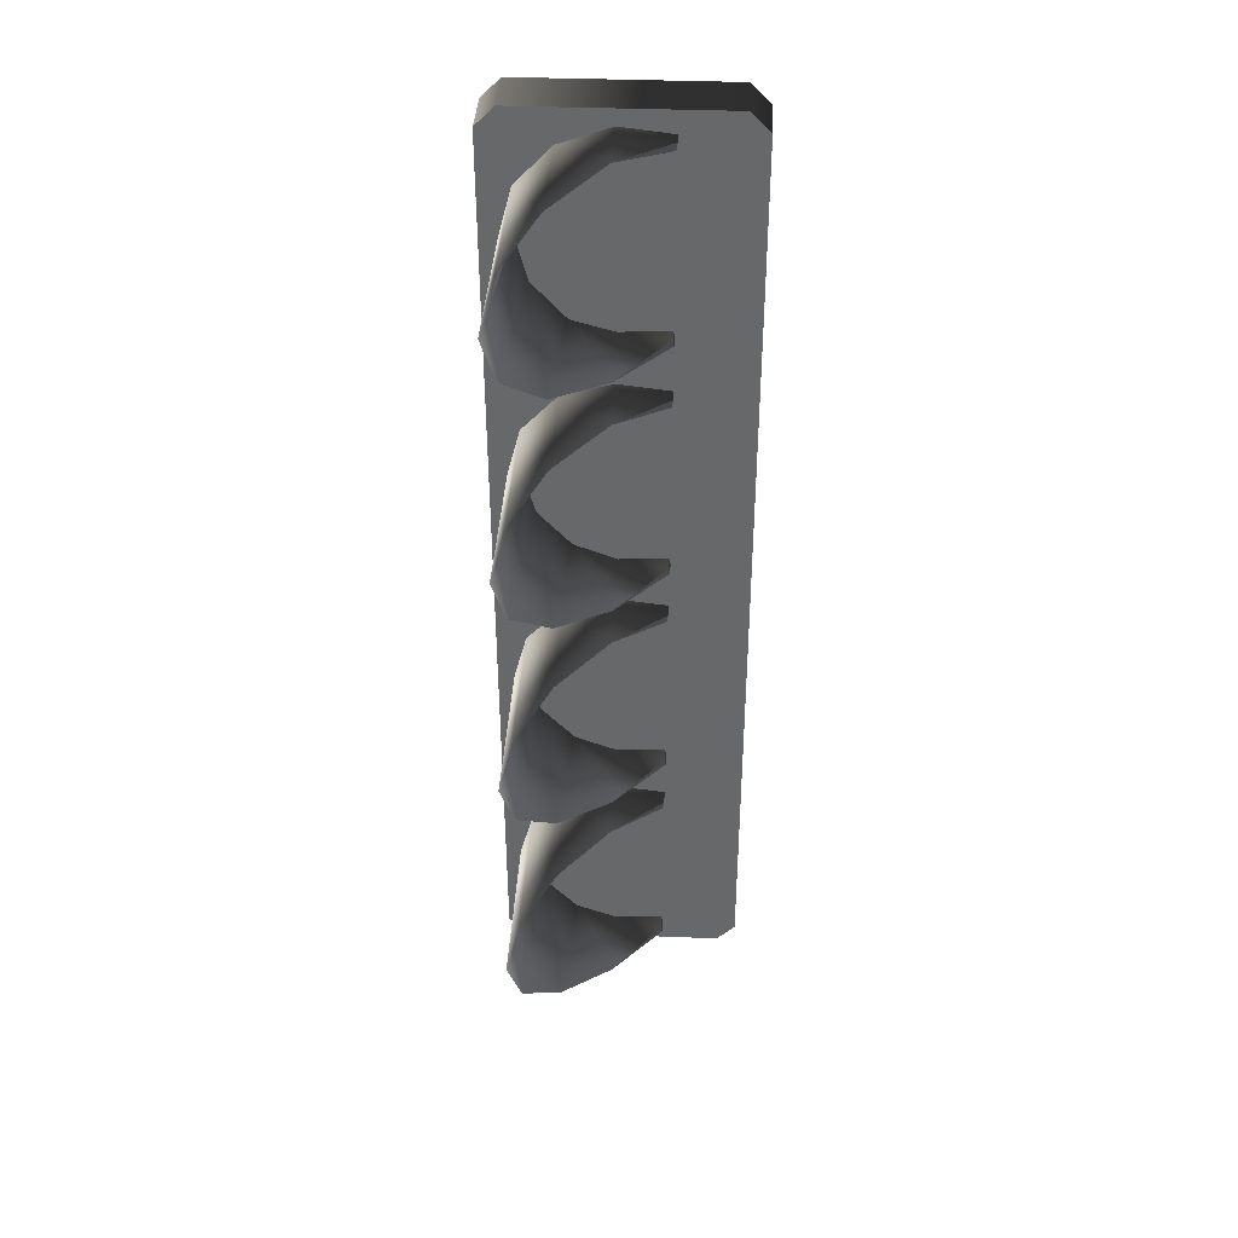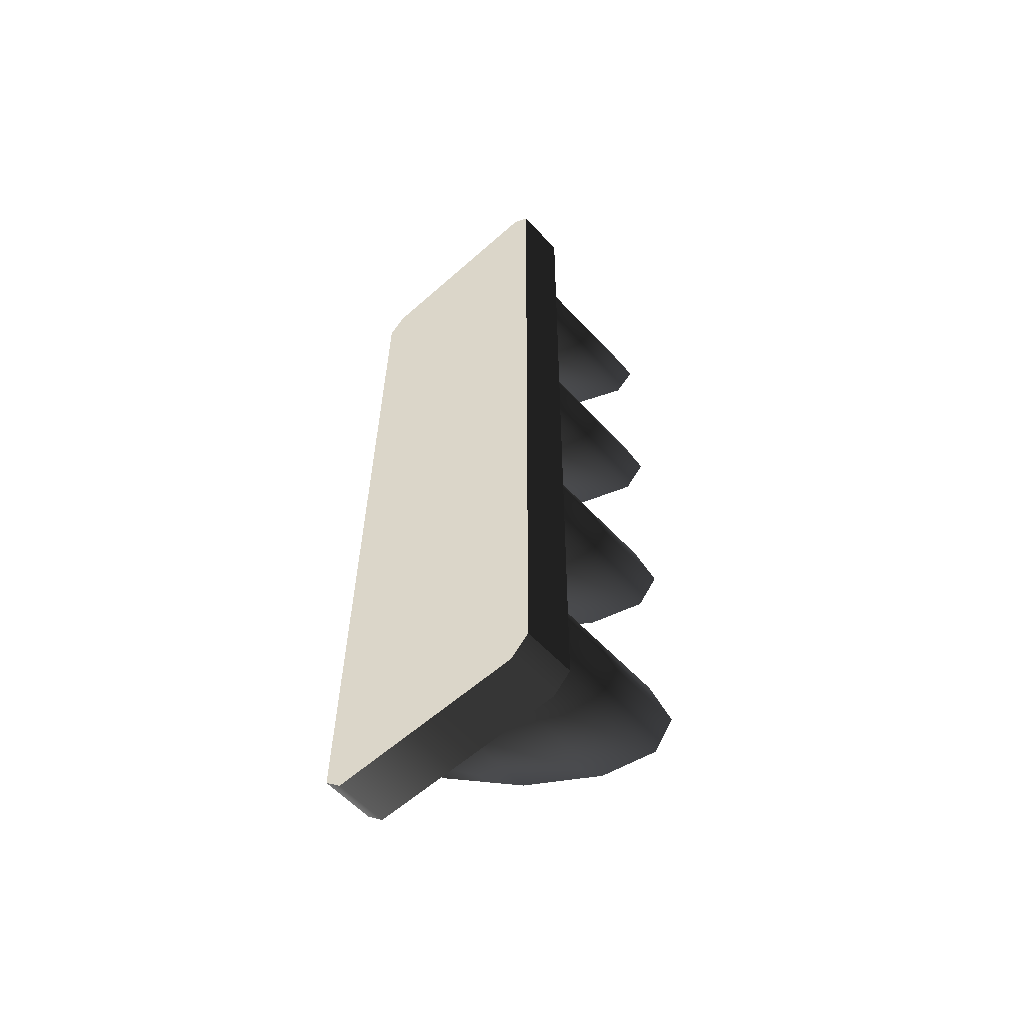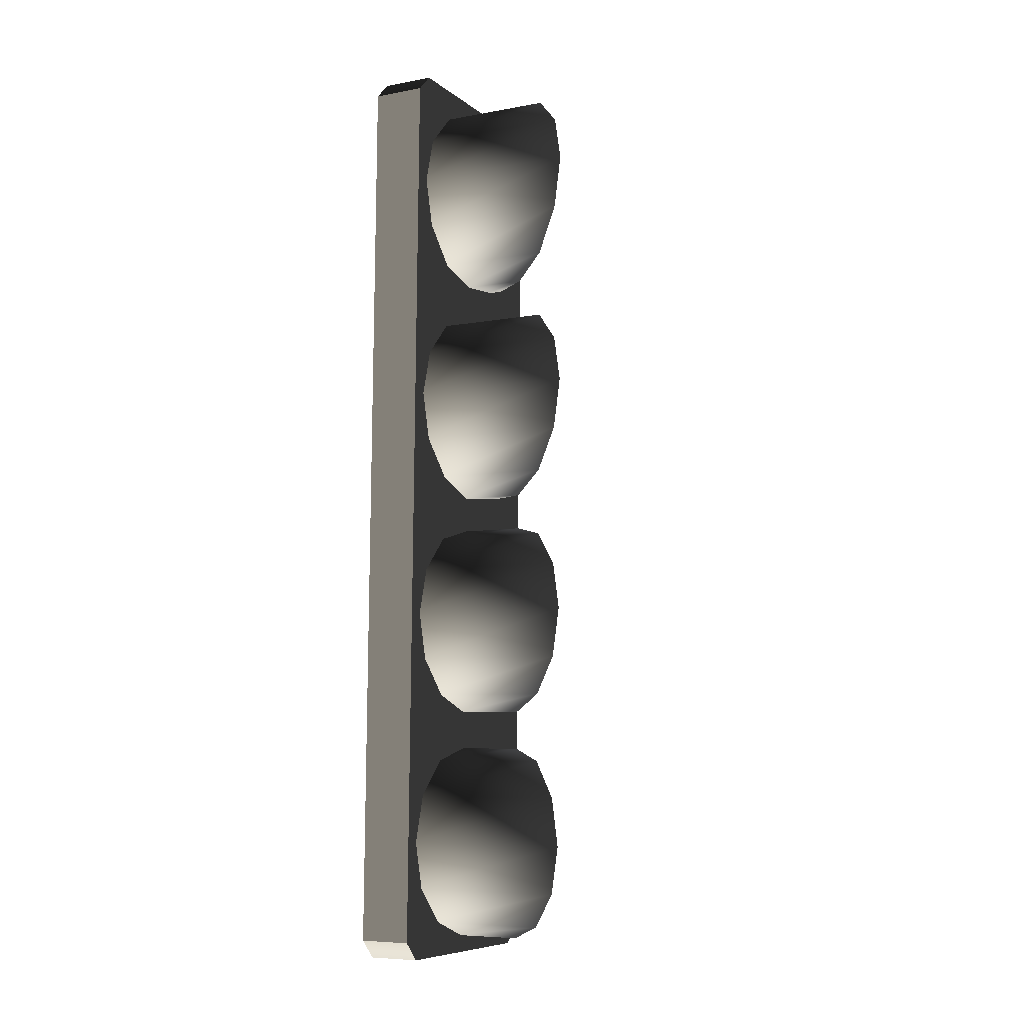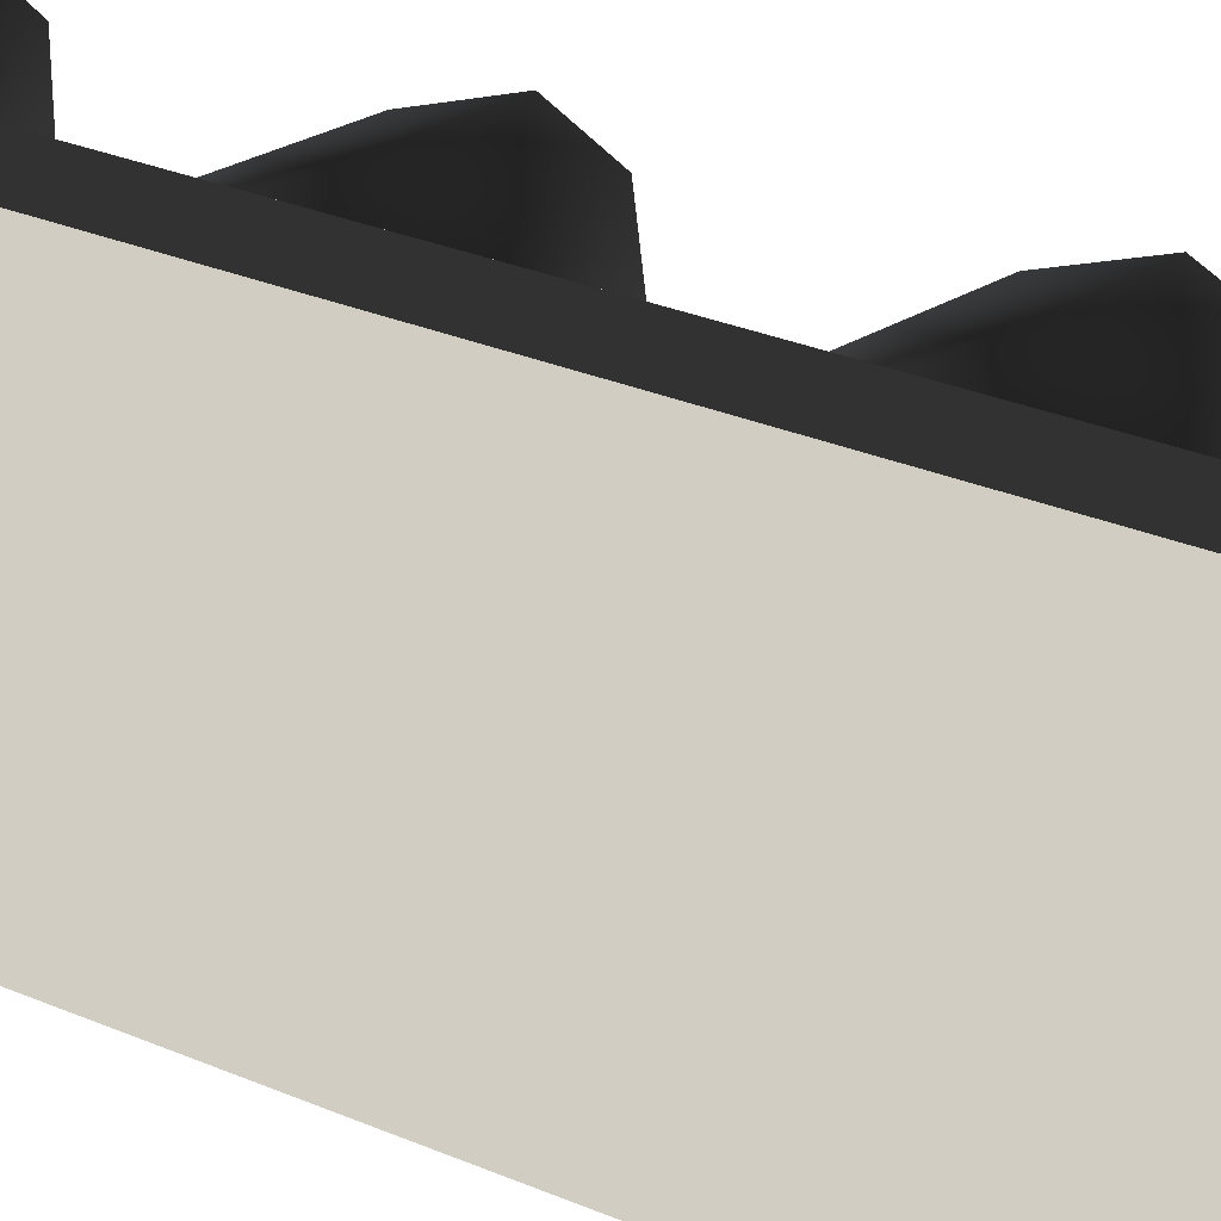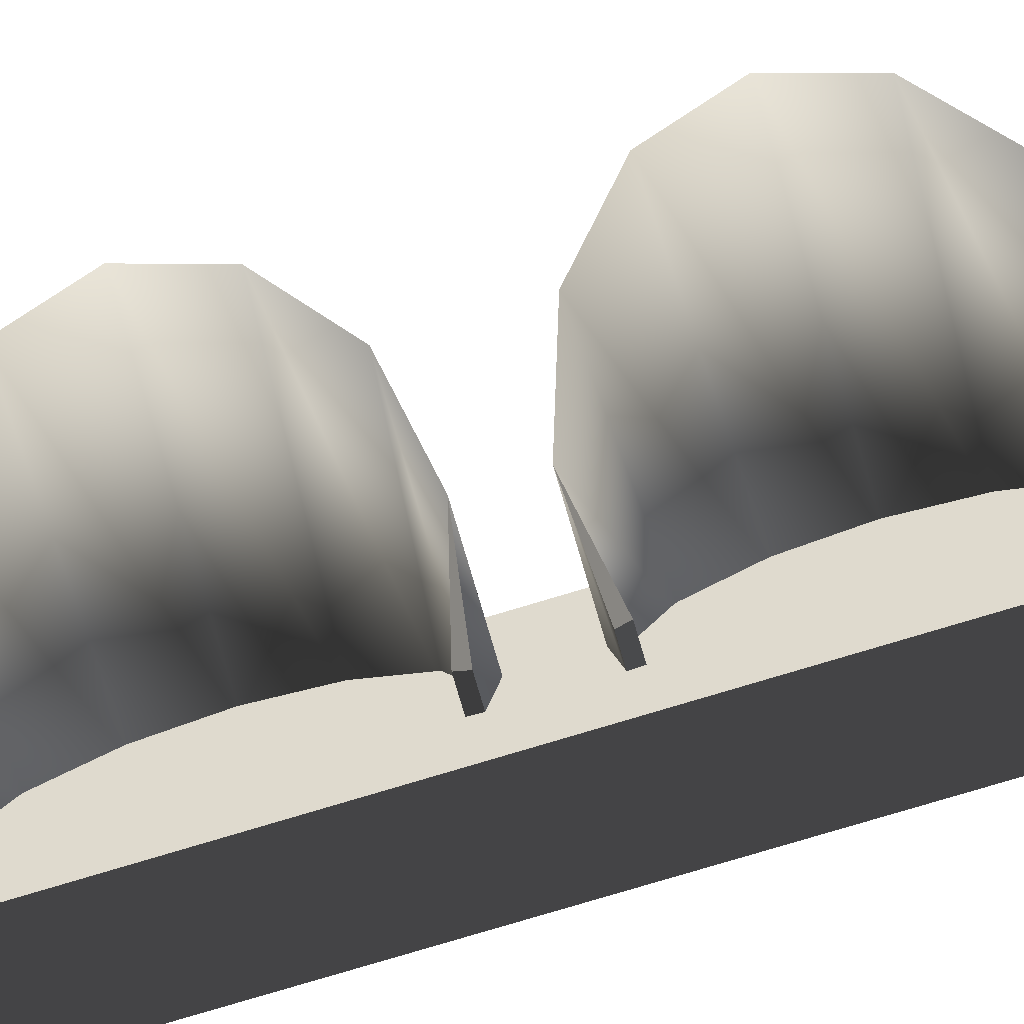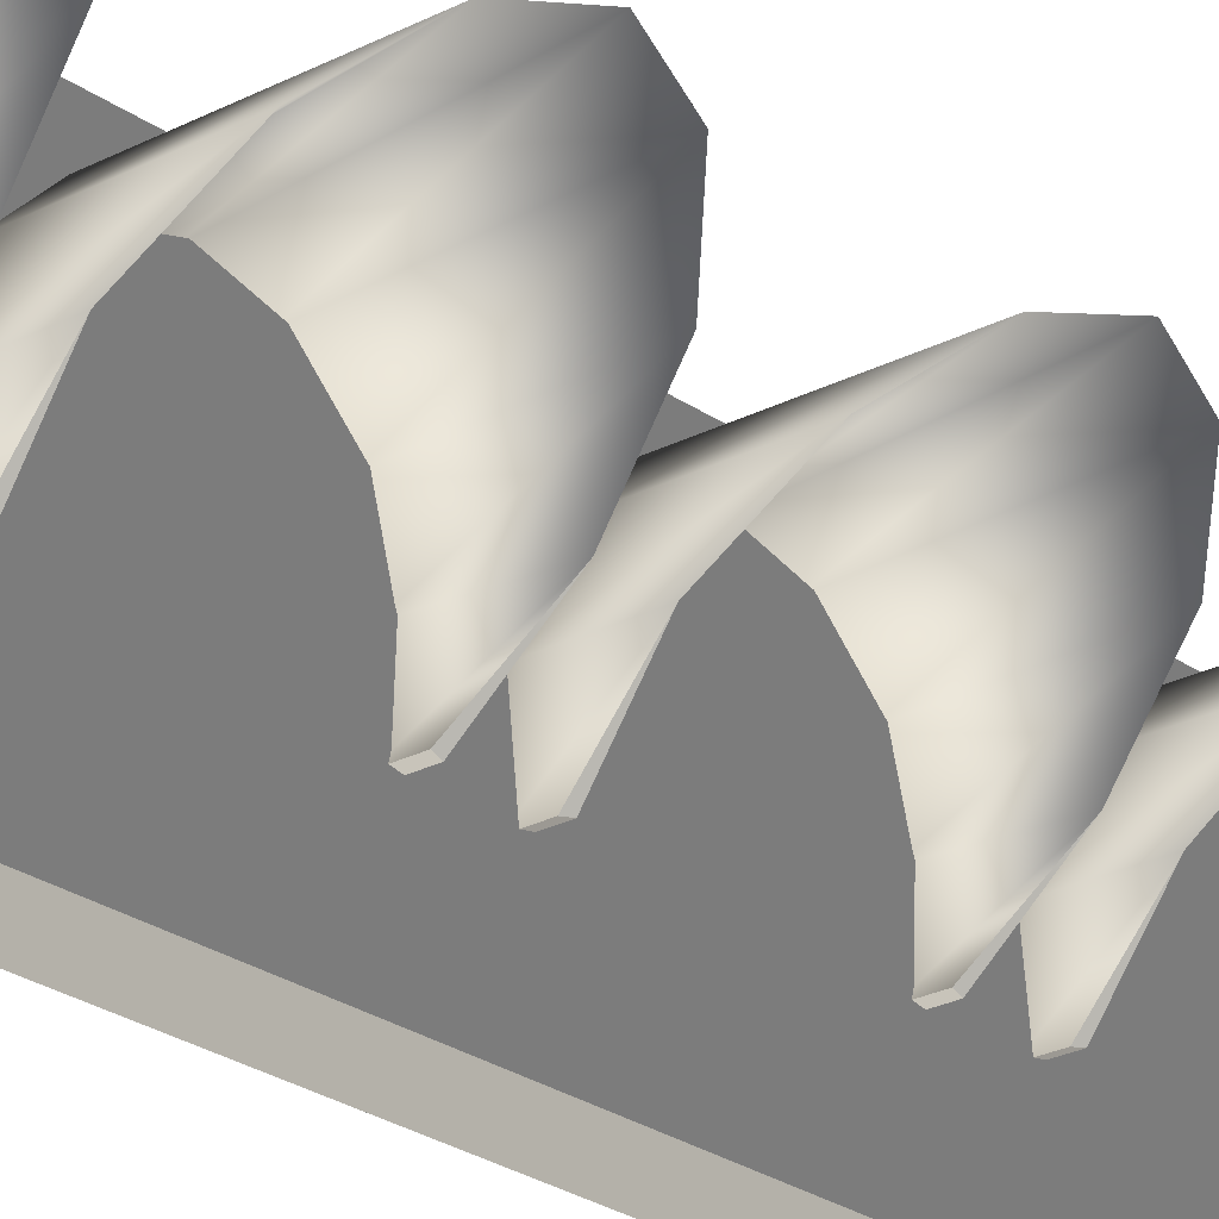
<metadata>
{"format":"obj","ext":"obj","renderer":"f3d","projection":"perspective","resolution":1024,"background":"white","views":[{"elev":38.0,"azim":92.9,"up":"+Y"},{"elev":-58.3,"azim":-47.5,"up":"+Y"},{"elev":-8.2,"azim":27.6,"up":"+Y"},{"elev":21.9,"azim":-50.7,"up":"+Z"},{"elev":-80.0,"azim":106.1,"up":"+Z"},{"elev":-24.7,"azim":40.3,"up":"+Z"}]}
</metadata>
<code>
v -0.1459 1.288 0.359
v -0.1513 0.6585 0.3589
v -0.3017 1.289 0.359
v 0.02125 -1.347 0.03346
v -0.1205 -1.309 -0.1083
v -0.1242 -1.329 -0.1119
v -0.1168 -0.8081 -0.1083
v 0.02544 -0.7723 0.03346
v -0.1202 -0.7883 -0.1119
v -0.1205 -1.309 -0.1083
v -0.1864 -1.328 -0.1119
v -0.1242 -1.329 -0.1119
v -0.1862 -1.309 -0.1083
v -0.1824 -0.7878 -0.1119
v -0.1168 -0.8081 -0.1083
v -0.1202 -0.7883 -0.1119
v -0.1826 -0.8076 -0.1083
v 0.02631 -0.6598 0.03093
v -0.1155 -0.6218 -0.1109
v -0.1191 -0.6416 -0.1144
v -0.1117 -0.1189 -0.1109
v 0.03052 -0.08302 0.03093
v -0.1151 -0.09902 -0.1144
v -0.1155 -0.6218 -0.1109
v -0.1813 -0.6412 -0.1144
v -0.1191 -0.6416 -0.1144
v -0.1812 -0.6214 -0.1109
v -0.1773 -0.09855 -0.1144
v -0.1117 -0.1189 -0.1109
v -0.1151 -0.09902 -0.1144
v -0.1775 -0.1184 -0.1109
v 0.03132 0.02369 0.02842
v -0.1104 0.06162 -0.1134
v -0.1141 0.04182 -0.1169
v -0.1067 0.5641 -0.1134
v 0.03555 0.6 0.02842
v -0.1101 0.584 -0.1169
v -0.1763 0.04229 -0.1169
v -0.1104 0.06162 -0.1134
v -0.1762 0.06211 -0.1134
v -0.1141 0.04182 -0.1169
v -0.1067 0.5641 -0.1134
v -0.1723 0.5844 -0.1169
v -0.1725 0.5646 -0.1134
v -0.1101 0.584 -0.1169
v 0.03648 0.7212 0.02842
v -0.1052 0.7591 -0.1134
v -0.1089 0.7393 -0.1169
v -0.1016 1.26 -0.1134
v 0.04068 1.296 0.02842
v -0.105 1.28 -0.1169
v -0.1711 0.7398 -0.1169
v -0.1052 0.7591 -0.1134
v -0.171 0.7596 -0.1134
v -0.1089 0.7393 -0.1169
v -0.1016 1.26 -0.1134
v -0.1672 1.281 -0.1169
v -0.1673 1.261 -0.1134
v -0.105 1.28 -0.1169
v -0.3205 -1.341 0.3589
v -0.1628 -0.711 0.359
v -0.1682 -1.342 0.359
v -0.3017 1.289 0.359
v -0.1628 -0.711 0.359
v -0.1571 -0.02687 0.359
v -0.1513 0.6585 0.3589
v -0.1459 1.288 -0.3336
v -0.3017 1.289 -0.3336
v -0.1512 0.6585 -0.3336
v -0.3205 -1.341 -0.3336
v -0.1682 -1.342 -0.3336
v -0.1629 -0.711 -0.3336
v -0.1629 -0.711 -0.3336
v -0.3017 1.289 -0.3336
v -0.1571 -0.02685 -0.3336
v -0.1512 0.6585 -0.3336
v -0.1454 1.342 -0.2796
v -0.3013 1.343 0.305
v -0.3013 1.343 -0.2796
v -0.1454 1.342 0.3049
v -0.3017 1.289 -0.3336
v -0.1459 1.288 -0.3336
v -0.3205 -1.341 -0.3336
v -0.3209 -1.395 0.3049
v -0.3209 -1.395 -0.2796
v -0.3205 -1.341 0.3589
v -0.3017 1.289 0.359
v -0.3017 1.289 -0.3336
v -0.3013 1.343 -0.2796
v -0.3013 1.343 0.305
v -0.1459 1.288 0.359
v -0.3013 1.343 0.305
v -0.1454 1.342 0.3049
v -0.3017 1.289 0.359
v -0.3205 -1.341 0.3589
v -0.1687 -1.396 0.305
v -0.3209 -1.395 0.3049
v -0.1682 -1.342 0.359
v -0.3209 -1.395 -0.2796
v -0.1682 -1.342 -0.3336
v -0.3205 -1.341 -0.3336
v -0.1687 -1.396 -0.2796
v 0.02125 -1.347 0.03346
v -0.1864 -1.328 -0.1119
v -0.1865 -1.345 0.03346
v -0.1242 -1.329 -0.1119
v 0.1653 -1.298 0.1769
v -0.1861 -1.295 0.1769
v 0.2679 -1.193 0.2787
v -0.1854 -1.189 0.2787
v 0.3057 -1.056 0.3154
v -0.1843 -1.052 0.3154
v 0.27 -0.9179 0.2787
v -0.1833 -0.9146 0.2787
v 0.1689 -0.8113 0.1769
v -0.1826 -0.8087 0.1769
v 0.02544 -0.7723 0.03346
v -0.1823 -0.7708 0.03346
v -0.1202 -0.7883 -0.1119
v -0.1824 -0.7878 -0.1119
v -0.1205 -1.309 -0.1083
v -0.1863 -1.314 0.02751
v -0.1862 -1.309 -0.1083
v 0.02125 -1.347 0.03346
v -0.186 -1.269 0.1489
v 0.1653 -1.298 0.1769
v -0.1852 -1.168 0.2426
v 0.2679 -1.193 0.2787
v -0.1844 -1.052 0.2736
v 0.3057 -1.056 0.3154
v -0.1835 -0.9357 0.2426
v 0.27 -0.9179 0.2787
v -0.1828 -0.8345 0.1489
v 0.1689 -0.8113 0.1769
v -0.1825 -0.8019 0.02751
v 0.02544 -0.7723 0.03346
v -0.1826 -0.8076 -0.1083
v -0.1168 -0.8081 -0.1083
v 0.02631 -0.6598 0.03093
v -0.1813 -0.6412 -0.1144
v -0.1815 -0.6582 0.03093
v -0.1191 -0.6416 -0.1144
v 0.1703 -0.6106 0.1744
v -0.1811 -0.608 0.1744
v 0.273 -0.5055 0.2761
v -0.1803 -0.5021 0.2761
v 0.3108 -0.3684 0.3129
v -0.1793 -0.3648 0.3129
v 0.275 -0.2307 0.2761
v -0.1783 -0.2274 0.2761
v 0.1739 -0.1241 0.1744
v -0.1775 -0.1215 0.1744
v 0.03052 -0.08302 0.03093
v -0.1772 -0.08149 0.03093
v -0.1151 -0.09902 -0.1144
v -0.1773 -0.09855 -0.1144
v -0.1155 -0.6218 -0.1109
v -0.1812 -0.6271 0.02499
v -0.1812 -0.6214 -0.1109
v 0.02631 -0.6598 0.03093
v -0.1809 -0.5822 0.1464
v 0.1703 -0.6106 0.1744
v -0.1801 -0.481 0.2401
v 0.273 -0.5055 0.2761
v -0.1793 -0.3647 0.2711
v 0.3108 -0.3684 0.3129
v -0.1785 -0.2485 0.2401
v 0.275 -0.2307 0.2761
v -0.1777 -0.1473 0.1464
v 0.1739 -0.1241 0.1744
v -0.1775 -0.1126 0.02499
v 0.03052 -0.08302 0.03093
v -0.1775 -0.1184 -0.1109
v -0.1117 -0.1189 -0.1109
v 0.03132 0.02369 0.02842
v -0.1763 0.04229 -0.1169
v -0.1764 0.02522 0.02842
v -0.1141 0.04182 -0.1169
v 0.1753 0.07283 0.1719
v -0.176 0.07538 0.1719
v 0.278 0.178 0.2736
v -0.1753 0.1813 0.2736
v 0.3158 0.3151 0.3103
v -0.1743 0.3187 0.3103
v 0.2801 0.4527 0.2736
v -0.1733 0.4561 0.2736
v 0.1789 0.5594 0.1719
v -0.1725 0.562 0.1719
v 0.03555 0.6 0.02842
v -0.1722 0.6015 0.02842
v -0.1101 0.584 -0.1169
v -0.1723 0.5844 -0.1169
v -0.1104 0.06162 -0.1134
v -0.1762 0.05635 0.02247
v -0.1762 0.06211 -0.1134
v 0.03132 0.02369 0.02842
v -0.1759 0.1012 0.1439
v 0.1753 0.07283 0.1719
v -0.1751 0.2025 0.2375
v 0.278 0.178 0.2736
v -0.1742 0.3187 0.2686
v 0.3158 0.3151 0.3103
v -0.1734 0.4349 0.2375
v 0.2801 0.4527 0.2736
v -0.1726 0.5362 0.1439
v 0.1789 0.5594 0.1719
v -0.1724 0.5704 0.02247
v 0.03555 0.6 0.02842
v -0.1725 0.5646 -0.1134
v -0.1067 0.5641 -0.1134
v 0.03648 0.7212 0.02842
v -0.1711 0.7398 -0.1169
v -0.1713 0.7228 0.02842
v -0.1089 0.7393 -0.1169
v 0.1804 0.7584 0.1719
v -0.171 0.761 0.1719
v 0.2831 0.8636 0.2736
v -0.1702 0.8669 0.2736
v 0.3209 1.001 0.3103
v -0.1692 1.004 0.3103
v 0.2851 1.138 0.2736
v -0.1682 1.142 0.2736
v 0.184 1.245 0.1719
v -0.1674 1.248 0.1719
v 0.04068 1.296 0.02842
v -0.1671 1.298 0.02842
v -0.105 1.28 -0.1169
v -0.1672 1.281 -0.1169
v -0.1052 0.7591 -0.1134
v -0.1711 0.7539 0.02247
v -0.171 0.7596 -0.1134
v 0.03648 0.7212 0.02842
v -0.1708 0.7868 0.1439
v 0.1804 0.7584 0.1719
v -0.1701 0.8881 0.2375
v 0.2831 0.8636 0.2736
v -0.1692 1.004 0.2686
v 0.3209 1.001 0.3103
v -0.1684 1.121 0.2375
v 0.2851 1.138 0.2736
v -0.1676 1.222 0.1439
v 0.184 1.245 0.1719
v -0.1673 1.267 0.02247
v 0.04068 1.296 0.02842
v -0.1673 1.261 -0.1134
v -0.1016 1.26 -0.1134
v -0.3209 -1.395 0.3049
v -0.1687 -1.396 -0.2796
v -0.3209 -1.395 -0.2796
v -0.1687 -1.396 0.305
v -0.1628 -0.7114 0.01268
v -0.1571 -0.02687 0.359
v -0.157 -0.02696 0.01268
v -0.1628 -0.711 0.359
v -0.1628 -0.7114 0.01268
v -0.1571 -0.02685 -0.3336
v -0.1629 -0.711 -0.3336
v -0.157 -0.02696 0.01268
v -0.1628 -0.7114 0.01268
v -0.1682 -1.342 0.359
v -0.1628 -0.711 0.359
v -0.1687 -1.396 0.305
v -0.1687 -1.396 0.01268
v -0.1682 -1.342 -0.3336
v -0.1628 -0.7114 0.01268
v -0.1629 -0.711 -0.3336
v -0.1687 -1.396 0.01268
v -0.1687 -1.396 -0.2796
v -0.1454 1.342 0.3049
v -0.1513 0.6585 0.3589
v -0.1459 1.288 0.359
v -0.1513 0.6581 0.01268
v -0.1455 1.342 0.01268
v -0.157 -0.02696 0.01268
v -0.1571 -0.02687 0.359
v -0.1513 0.6581 0.01268
v -0.1455 1.342 0.01268
v -0.1512 0.6585 -0.3336
v -0.1459 1.288 -0.3336
v -0.1454 1.342 -0.2796
v -0.157 -0.02696 0.01268
v -0.1571 -0.02685 -0.3336
g StartLights_950_1
f 1 3 2
f 4 6 5
f 7 9 8
f 10 12 11
f 11 13 10
f 14 16 15
f 15 17 14
f 18 20 19
f 21 23 22
f 24 26 25
f 25 27 24
f 28 30 29
f 29 31 28
f 32 34 33
f 35 37 36
f 38 40 39
f 39 41 38
f 42 44 43
f 43 45 42
f 46 48 47
f 49 51 50
f 52 54 53
f 53 55 52
f 56 58 57
f 57 59 56
f 60 62 61
f 63 60 64
f 64 65 63
f 63 65 66
f 67 69 68
f 70 72 71
f 73 70 74
f 74 75 73
f 74 76 75
f 77 79 78
f 78 80 77
f 81 79 77
f 77 82 81
f 83 85 84
f 83 84 86
f 83 86 87
f 87 88 83
f 87 89 88
f 87 90 89
f 91 93 92
f 92 94 91
f 95 97 96
f 96 98 95
f 99 101 100
f 100 102 99
f 103 105 104
f 104 106 103
f 105 103 107
f 107 108 105
f 108 107 109
f 109 110 108
f 110 109 111
f 112 110 111
f 111 113 112
f 113 114 112
f 114 113 115
f 115 116 114
f 116 115 117
f 117 118 116
f 118 117 119
f 119 120 118
f 121 123 122
f 122 124 121
f 124 122 125
f 125 126 124
f 126 125 127
f 127 128 126
f 128 127 129
f 129 130 128
f 130 129 131
f 131 132 130
f 132 131 133
f 133 134 132
f 134 133 135
f 135 136 134
f 136 135 137
f 137 138 136
f 139 141 140
f 140 142 139
f 141 139 143
f 143 144 141
f 144 143 145
f 145 146 144
f 146 145 147
f 148 146 147
f 147 149 148
f 149 150 148
f 150 149 151
f 151 152 150
f 152 151 153
f 153 154 152
f 154 153 155
f 155 156 154
f 157 159 158
f 158 160 157
f 160 158 161
f 161 162 160
f 162 161 163
f 163 164 162
f 164 163 165
f 165 166 164
f 166 165 167
f 167 168 166
f 168 167 169
f 169 170 168
f 170 169 171
f 171 172 170
f 172 171 173
f 173 174 172
f 175 177 176
f 176 178 175
f 177 175 179
f 179 180 177
f 180 179 181
f 181 182 180
f 182 181 183
f 183 184 182
f 184 183 185
f 185 186 184
f 186 185 187
f 187 188 186
f 188 187 189
f 189 190 188
f 190 189 191
f 191 192 190
f 193 195 194
f 194 196 193
f 196 194 197
f 197 198 196
f 198 197 199
f 199 200 198
f 200 199 201
f 201 202 200
f 202 201 203
f 203 204 202
f 204 203 205
f 205 206 204
f 206 205 207
f 207 208 206
f 208 207 209
f 209 210 208
f 211 213 212
f 212 214 211
f 213 211 215
f 215 216 213
f 216 215 217
f 217 218 216
f 218 217 219
f 219 220 218
f 220 219 221
f 221 222 220
f 222 221 223
f 223 224 222
f 224 223 225
f 225 226 224
f 226 225 227
f 227 228 226
f 229 231 230
f 230 232 229
f 232 230 233
f 233 234 232
f 234 233 235
f 235 236 234
f 236 235 237
f 237 238 236
f 238 237 239
f 239 240 238
f 240 239 241
f 241 242 240
f 242 241 243
f 243 244 242
f 244 243 245
f 245 246 244
f 247 249 248
f 248 250 247
f 251 253 252
f 252 254 251
f 255 257 256
f 256 258 255
f 259 261 260
f 259 260 262
f 262 263 259
f 264 266 265
f 265 267 264
f 268 264 267
f 269 271 270
f 269 270 272
f 272 273 269
f 274 272 270
f 270 275 274
f 276 278 277
f 278 279 277
f 279 280 277
f 278 276 281
f 281 282 278

</code>
